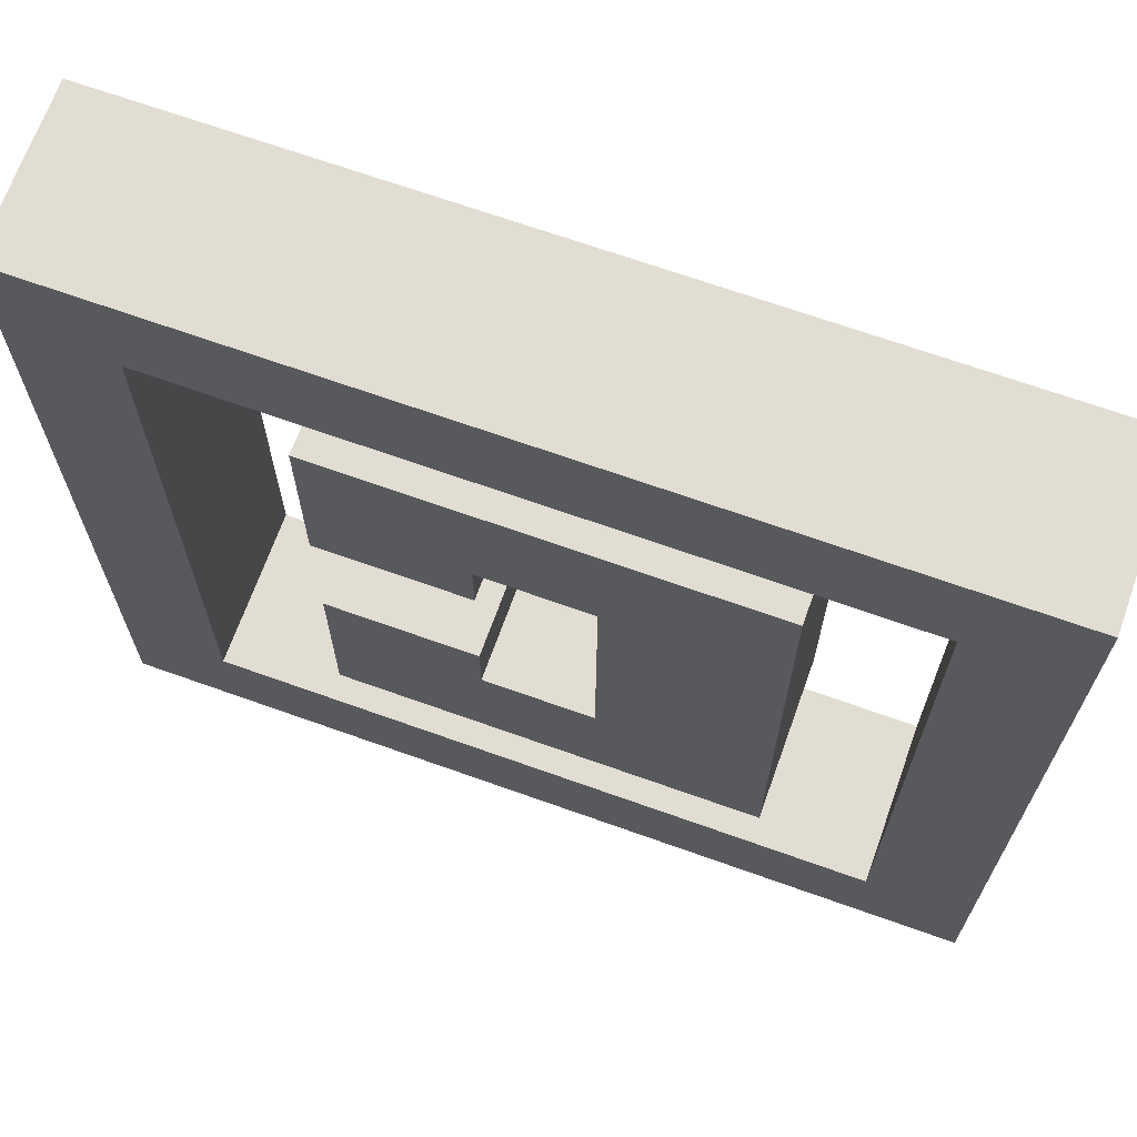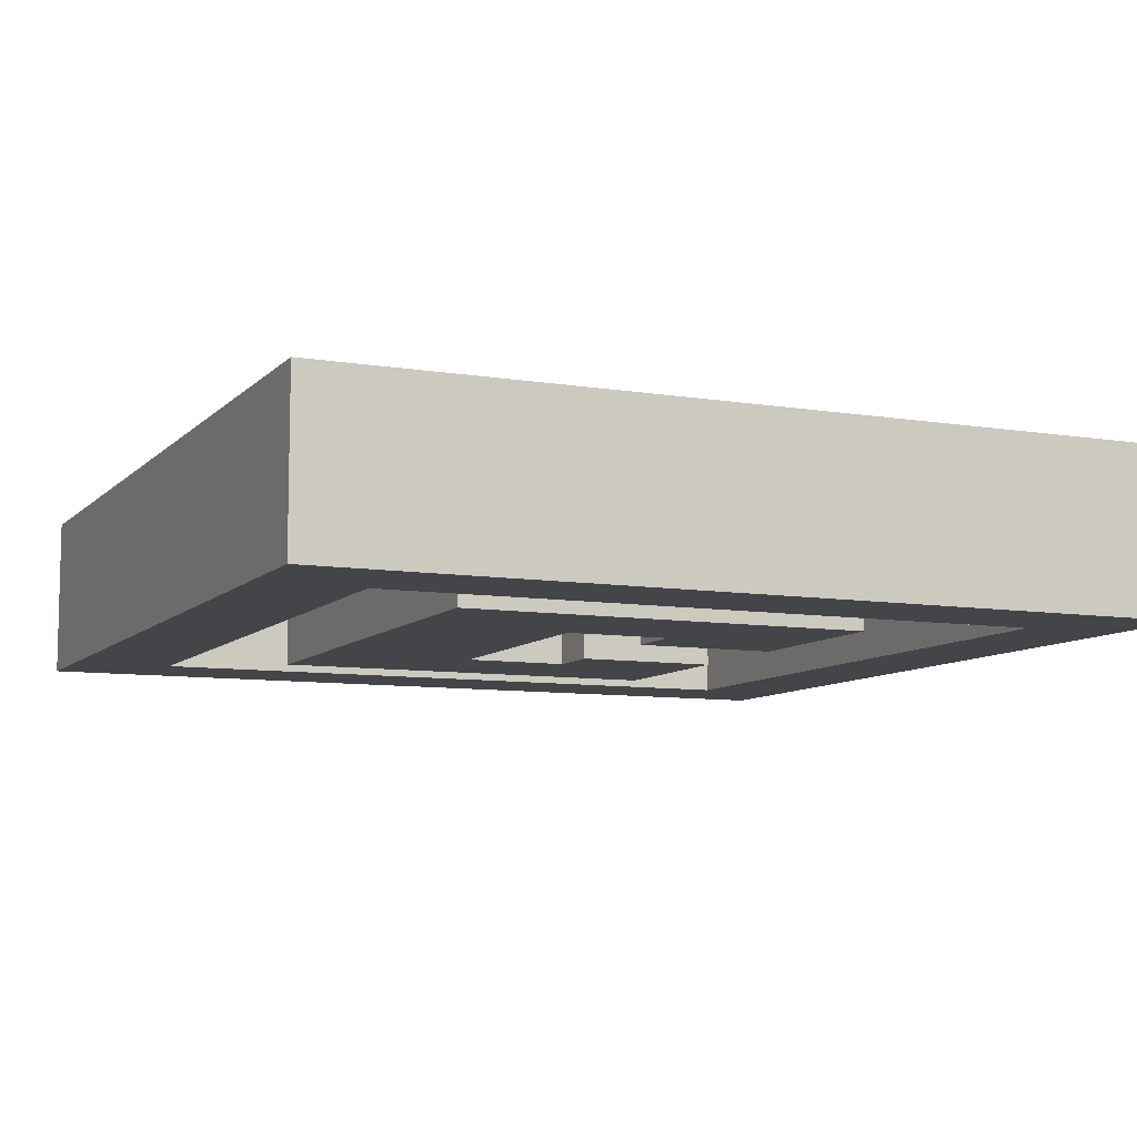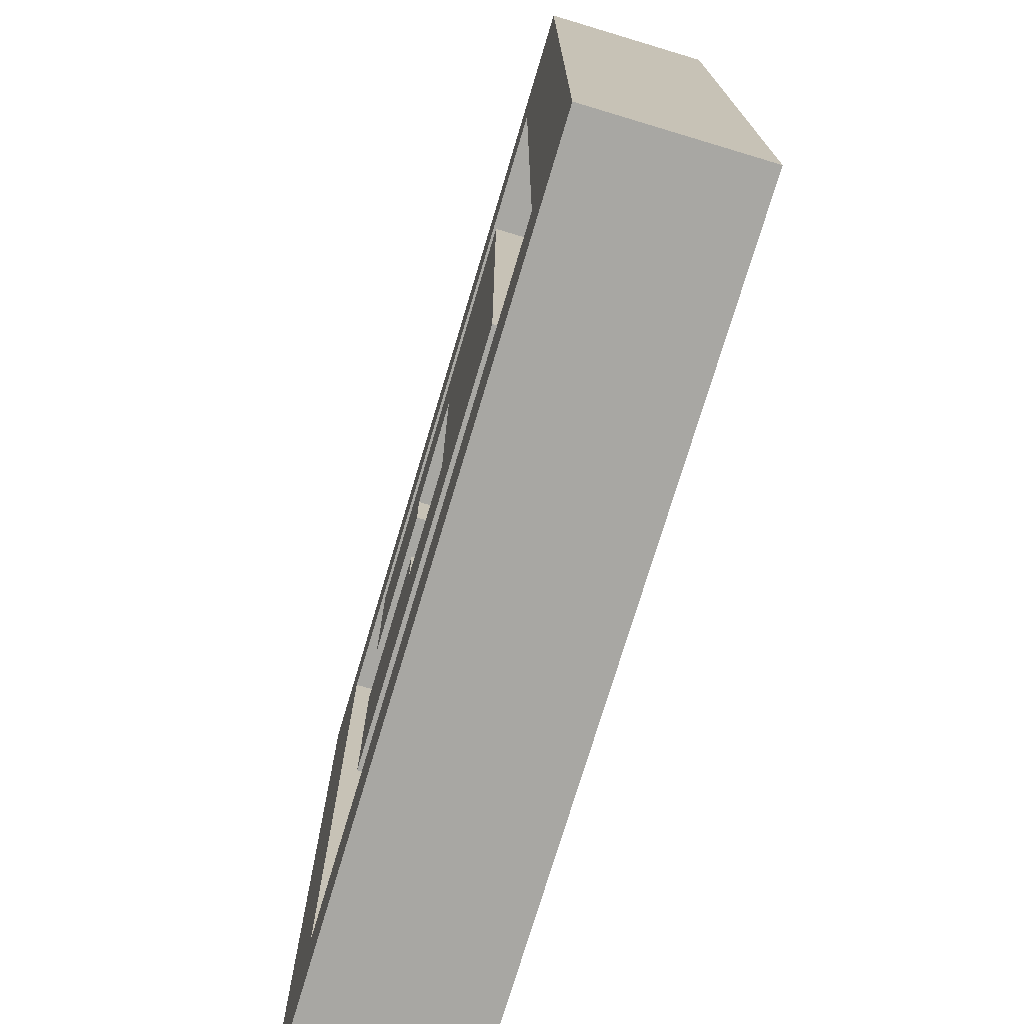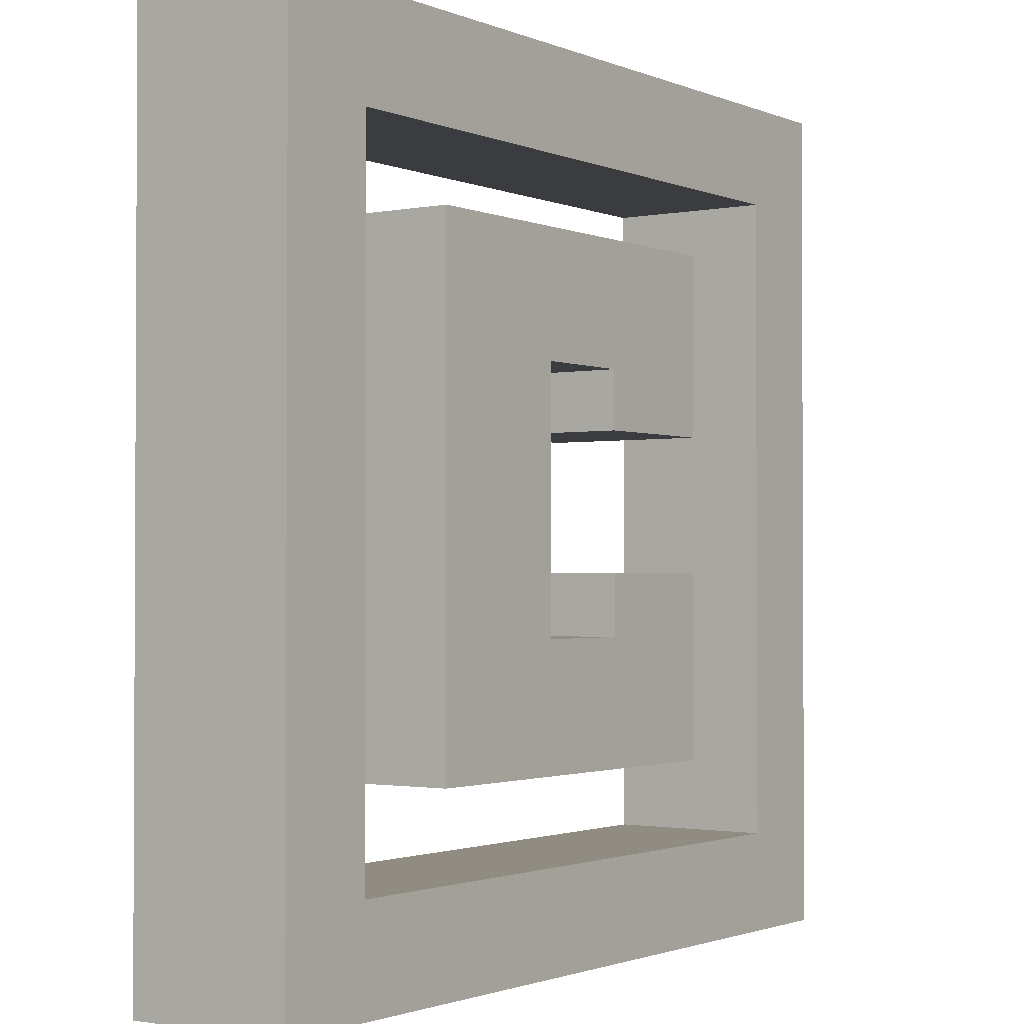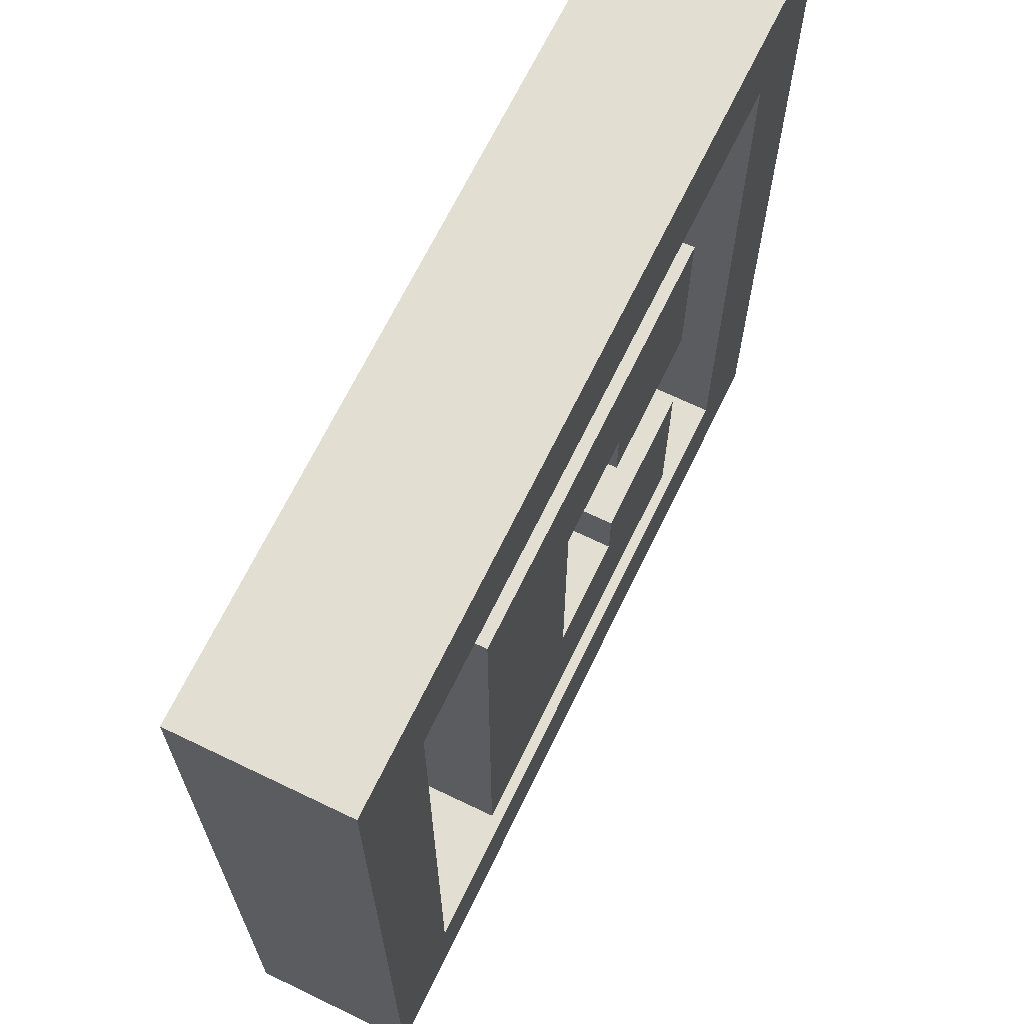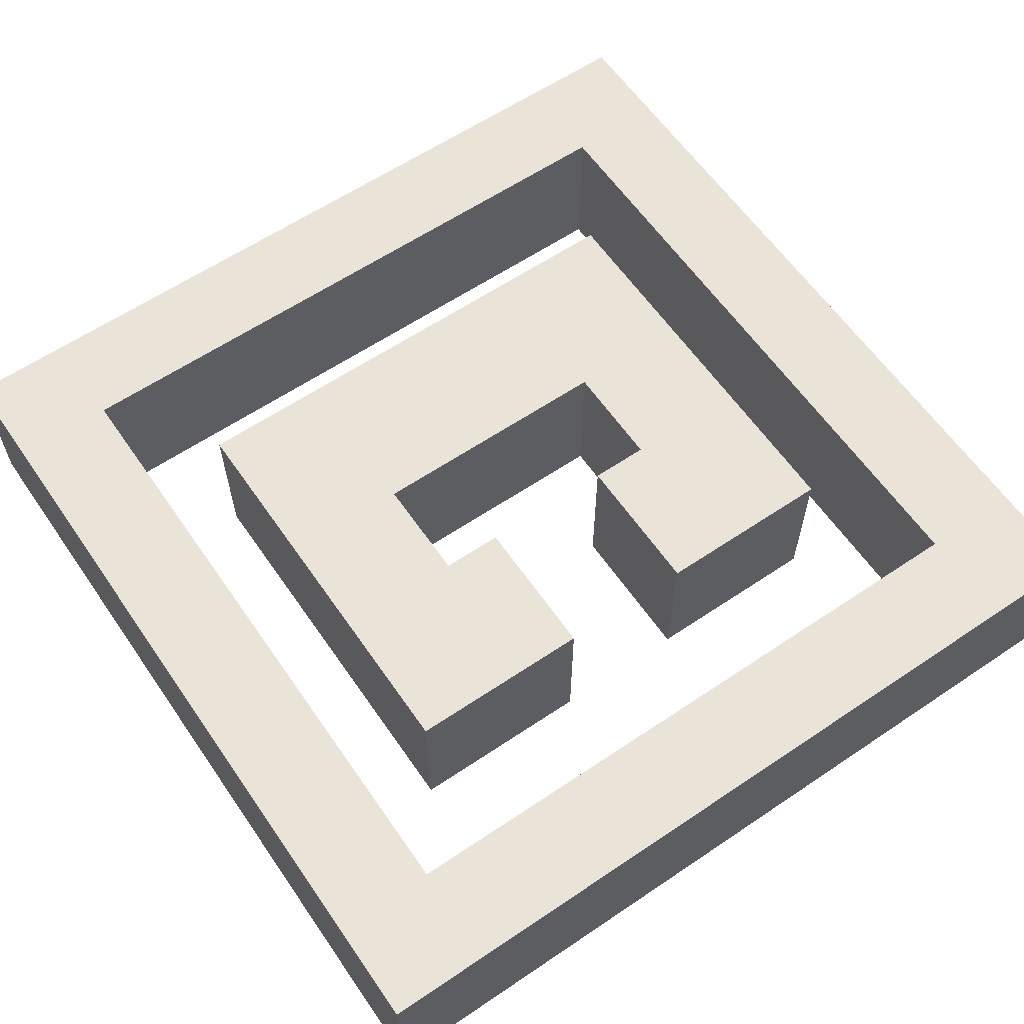
<metadata>
{"format":"obj","ext":"obj","renderer":"f3d","projection":"perspective","resolution":1024,"background":"white","views":[{"elev":68.3,"azim":-160.3,"up":"+Y"},{"elev":-8.6,"azim":-24.0,"up":"+Z"},{"elev":-74.5,"azim":-106.7,"up":"+Y"},{"elev":-1.6,"azim":-55.0,"up":"+Y"},{"elev":67.4,"azim":-64.2,"up":"+Y"},{"elev":61.1,"azim":55.5,"up":"+Z"}]}
</metadata>
<code>
v -0.2519 -0.2851 0.09562
v -0.2519 0.3034 0.09562
v 0.2323 0.3034 0.09562
v 0.2323 -0.2851 0.09562
v 0.2323 0.09061 0.09562
v 0.2323 -0.06762 0.09562
v 0.06188 -0.06762 0.09562
v 0.06188 -0.1388 0.09562
v -0.0632 -0.1388 0.09562
v -0.0632 0.1588 0.09562
v 0.06188 0.1588 0.09562
v 0.06188 0.09061 0.09562
v 0.06188 -0.1388 -0.09562
v 0.2323 -0.2851 -0.09562
v 0.2323 -0.06762 -0.09562
v 0.06188 -0.06762 -0.09562
v -0.2519 -0.2851 -0.09562
v -0.0632 -0.1388 -0.09562
v -0.0632 0.1588 -0.09562
v -0.2519 0.3034 -0.09562
v 0.06188 0.1588 -0.09562
v 0.2323 0.3034 -0.09562
v 0.06188 0.09061 -0.09562
v 0.2323 0.09061 -0.09562
v -0.5 -0.5 -0.09562
v -0.5 -0.5 0.09562
v -0.5 0.5 -0.09562
v -0.5 0.5 0.09562
v 0.5 0.5 -0.09562
v 0.5 0.5 0.09562
v 0.5 -0.5 -0.09562
v 0.5 -0.5 0.09562
v 0.3823 -0.3823 0.09562
v -0.3823 -0.3823 0.09562
v 0.3823 0.3823 0.09562
v -0.3823 0.3823 0.09562
v 0.3823 -0.3823 -0.09562
v -0.3823 -0.3823 -0.09562
v -0.3823 0.3823 -0.09562
v 0.3823 0.3823 -0.09562
f 13 16 15 14
f 17 18 13 14
f 17 20 19 18
f 20 22 21 19
f 22 24 23 21
f 8 4 6 7
f 1 4 8 9
f 1 9 10 2
f 2 10 11 3
f 3 11 12 5
f 4 14 15 6
f 6 15 16 7
f 7 16 13 8
f 1 17 14 4
f 8 13 18 9
f 9 18 19 10
f 2 20 17 1
f 10 19 21 11
f 3 22 20 2
f 11 21 23 12
f 12 23 24 5
f 5 24 22 3
f 25 26 28 27
f 27 28 30 29
f 29 30 32 31
f 31 32 26 25
f 26 32 33 34
f 32 30 35 33
f 30 28 36 35
f 28 26 34 36
f 31 25 38 37
f 25 27 39 38
f 27 29 40 39
f 29 31 37 40
f 34 33 37 38
f 33 35 40 37
f 35 36 39 40
f 36 34 38 39

</code>
